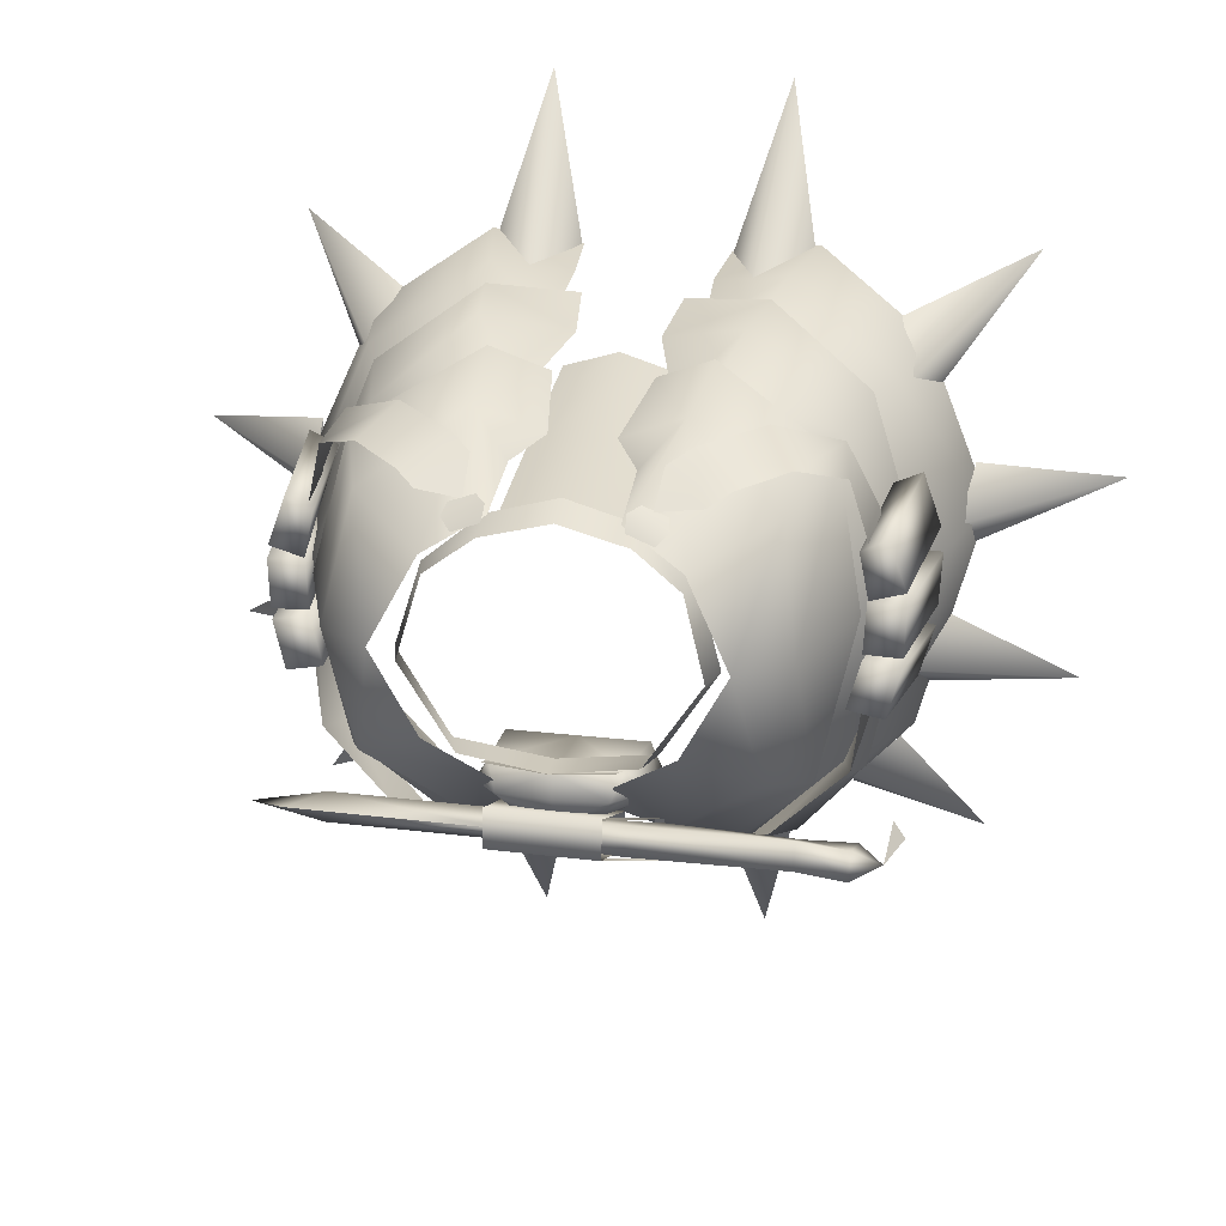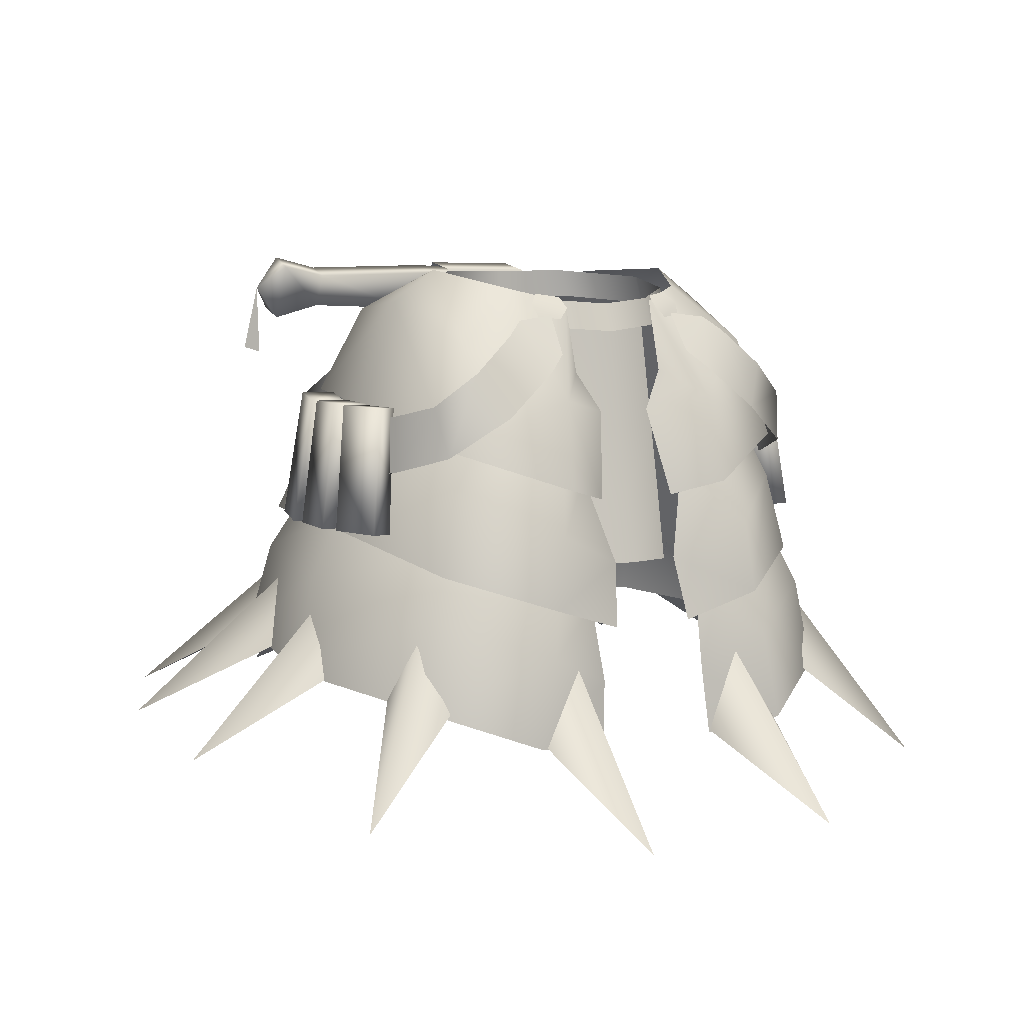
<metadata>
{"format":"obj","ext":"obj","renderer":"f3d","projection":"perspective","resolution":1024,"background":"white","views":[{"elev":23.5,"azim":-168.8,"up":"+Z"},{"elev":6.7,"azim":-33.4,"up":"+Y"}]}
</metadata>
<code>
g mesh00
v -13.44 7.012 -9.427
v -21.48 1.986 -13.99
v -18.75 7.439 0.5123
v -34.33 -9.843 3.569
v -29.24 -10.16 7.69
v -30.36 -10.04 2.31
v -32.69 -8.997 -10.62
v -29.99 -9.758 -4.253
v -28.46 -9.04 -9.824
v -34.46 -9.743 2.076
v -32.64 -26.1 2.066
v -30.25 -9.89 2.282
v -5.178 -4.84 -21.88
v -6.914 -13.06 -27.05
v -11.24 -2.663 -22.46
v -26.17 -15.35 16.12
v -12.31 -20.51 24.03
v -11.24 -9.189 21.46
v -5.627 -22.26 21.01
v -3.712 -10.98 17.99
v -6.746 -5.86 16.61
v -21.48 1.986 -13.99
v -11.24 -2.663 -22.46
v -6.519 5.723 -13.82
v -22.38 -2.216 13.85
v -24.71 3.342 0.4877
v -29.61 -10.49 0.4594
v -25.43 -9.205 -18.83
v -7.354 -36.2 -37.06
v -8.692 -46.98 -41.45
v -19.24 -45.27 -43.6
v -30.12 -36.27 17.89
v -32.09 -47.86 19.02
v -16.92 -41.42 27.07
v -19.24 -52.74 27.49
v -7.984 -45.42 25.04
v -8.707 -54.05 25.83
v -30.12 -36.27 17.89
v -26.54 -29.32 16.8
v -37.27 -32.48 0.3951
v -32.94 -24.18 -0.06238
v -30.99 -31.44 -23.87
v -14.53 -33.46 24.23
v -8.541 -35.76 22.9
v -6.87 -18.96 -31.26
v -7.884 -29.69 -34.74
v -16.94 -27.51 -35.64
v -25.66 -20.99 16.61
v -27.98 -31.23 17.84
v -14.63 -26.19 25.68
v -16.03 -35.46 26.17
v -4.741 -30.39 22.85
v -5.801 -38.63 24.76
v -20.95 -13.08 16.06
v -12.3 -17.97 21.79
v -7.971 -19.16 20.01
v -51.67 -52.8 -23.88
v -34.58 -43.14 -21.37
v -36.61 -43.69 -12.95
v -36.61 -43.69 -12.95
v -33.5 -34.74 -16.45
v -51.67 -52.8 -23.88
v -34.58 -43.14 -21.37
v -41.4 -52.46 -44.33
v -25.97 -44.13 -35.69
v -31.43 -43.18 -28.81
v -25.97 -44.13 -35.69
v -41.4 -52.46 -44.33
v -26.82 -35.61 -30.91
v -31.43 -43.18 -28.81
v -55.49 -54.57 1.248
v -38.45 -43.6 -3.938
v -38.49 -45.26 5.333
v -38.45 -43.6 -3.938
v -55.49 -54.57 1.248
v -37.37 -36.51 0.9754
v -38.49 -45.26 5.333
v -43.91 -60.45 26.33
v -34.13 -46.74 14.04
v -29.12 -48.21 21.15
v -34.13 -46.74 14.04
v -43.91 -60.45 26.33
v -31.45 -39.65 16.89
v -29.12 -48.21 21.15
v -8.873 -46.39 -41.11
v -18.47 -45.11 -43.6
v -14.17 -54.99 -61.94
v -18.47 -45.11 -43.6
v -12.85 -35.26 -38.88
v -14.17 -54.99 -61.94
v -8.873 -46.39 -41.11
v -14.17 -63.42 44.16
v -18.47 -52.67 27.37
v -8.873 -53.75 25.76
v -18.47 -52.67 27.37
v -14.17 -63.42 44.16
v -12.85 -43.32 26.1
v -8.873 -53.75 25.76
v -30.25 -9.89 2.282
v -34.27 -9.659 -3.735
v -29.97 -9.686 -3.609
v -36.39 -25.73 -4.208
v -32.32 -25.83 -4.093
v -36.71 -26 1.951
v -32.16 -26.02 -5.892
v -29.99 -9.758 -4.253
v -34.22 -9.715 -5.049
v -32.32 -25.83 -4.093
v -36.39 -25.73 -4.208
v -29.97 -9.686 -3.609
v -34.27 -9.659 -3.735
v -30.96 -26.37 9.369
v -29.24 -10.16 7.69
v -32.25 -9.965 9.337
v -33.1 -26.2 3.336
v -30.36 -10.04 2.31
v -29.24 -10.16 7.69
v -36.33 -25.94 4.896
v -34.19 -26.11 10.93
v -30.96 -26.37 9.369
v -34.19 -26.11 10.93
v -34.64 -25.12 -12.55
v -36.25 -25.91 -6.724
v -29.97 -9.686 -3.609
v -30.25 -9.89 2.282
v -32.64 -26.1 2.066
v -9.647 -8.723 -28.26
v -13.8 -3.95 -24.7
v -5.417 -6.752 -27.33
v -9.943 -2.127 -23.5
v -4.487 -1.37 -21.73
v -30.63 -25.23 -11.8
v -28.46 -9.04 -9.824
v -29.99 -9.758 -4.253
v -32.16 -26.02 -5.892
v -36.25 -25.91 -6.724
v -17.31 -0.8419 16.95
v -12.64 -5.525 19.67
v -14.96 1.041 15.64
v -10.1 -3.317 18.33
v -9.784 1.641 15.15
v -30.63 -25.23 -11.8
v -34.64 -25.12 -12.55
v -28.46 -9.04 -9.824
v -32.69 -8.997 -10.62
v -33.1 -26.2 3.336
v -36.33 -25.94 4.896
v -30.36 -10.04 2.31
v -34.33 -9.843 3.569
v -36.71 -26 1.951
v -40.16 -44.76 0.3629
v -33.03 -43.02 -26.88
v -16.92 -33.89 -38.98
v -26.54 -23.82 -21.64
v -14.59 -26.4 -32.83
v -8.541 -28.71 -32.46
v -25.66 -20.99 16.61
v -31.21 -15.05 0.4329
v -26.59 -9.154 0.4783
v -25.66 -15.95 -21.32
v -21.33 -8.972 -17.38
v -14.63 -17.86 -32.36
v -12.71 -10.76 -26.05
v -7.273 -11.77 -24.55
v -34.46 -26.05 0.414
v -29.21 -26.09 -24.68
v -6.843 3.267 14.21
v -13.66 5.169 10.16
v -14.36 -11.45 -28.33
f 1 2 3
f 4 5 6
f 7 8 9
f 10 11 12
f 13 14 15
f 16 17 18
f 17 19 18
f 18 19 20
f 18 20 21
f 22 1 23
f 23 1 24
f 23 24 13
f 18 25 16
f 16 25 26
f 16 26 27
f 27 26 28
f 29 30 31
f 32 33 34
f 34 33 35
f 34 35 36
f 36 35 37
f 38 39 40
f 40 39 41
f 40 41 42
f 39 32 43
f 43 32 34
f 43 34 44
f 44 34 36
f 45 46 47
f 48 49 50
f 50 49 51
f 50 51 52
f 52 51 53
f 54 48 55
f 55 48 50
f 55 50 56
f 56 50 52
f 57 58 59
f 60 61 62
f 62 61 63
f 64 65 66
f 67 68 69
f 69 68 70
f 71 72 73
f 74 75 76
f 76 75 77
f 78 79 80
f 81 82 83
f 83 82 84
f 85 86 87
f 88 89 90
f 90 89 91
f 92 93 94
f 95 96 97
f 97 96 98
f 10 99 100
f 100 99 101
f 102 103 104
f 105 106 107
f 108 109 110
f 110 109 111
f 112 113 114
f 115 116 117
f 118 119 4
f 117 120 115
f 115 120 121
f 115 121 118
f 5 4 114
f 114 4 119
f 114 119 112
f 122 123 7
f 124 125 103
f 103 125 126
f 103 126 104
f 127 128 129
f 129 128 130
f 129 130 131
f 132 133 134
f 134 135 132
f 132 135 136
f 132 136 122
f 137 138 139
f 139 138 140
f 139 140 141
f 142 143 144
f 144 143 145
f 8 7 107
f 107 7 123
f 107 123 105
f 146 147 148
f 148 147 149
f 11 10 150
f 150 10 100
f 150 100 102
f 33 38 151
f 151 38 40
f 151 40 152
f 152 40 42
f 152 42 31
f 31 42 153
f 31 153 29
f 41 154 42
f 42 154 155
f 42 155 153
f 153 155 156
f 153 156 29
f 157 54 158
f 158 54 159
f 158 159 160
f 160 159 161
f 160 161 162
f 162 161 163
f 162 163 164
f 49 157 165
f 165 157 158
f 165 158 166
f 166 158 160
f 166 160 47
f 47 160 162
f 47 162 45
f 45 162 164
f 21 167 18
f 18 167 168
f 18 168 25
f 25 168 3
f 25 3 26
f 26 3 2
f 26 2 28
f 28 2 15
f 28 15 169
f 169 15 14
v 29.61 -10.49 0.4594
v 24.71 3.342 0.4877
v 26.31 -15.35 16.12
v 16.92 -41.42 27.07
v 26.54 -29.32 16.8
v 14.53 -33.46 24.23
v 14.63 -26.19 25.68
v 20.95 -13.08 16.06
v 12.3 -17.97 21.79
v 36.71 -26 1.951
v 30.25 -9.89 2.282
v 32.64 -26.1 2.066
v 11.24 -9.189 21.46
v 6.844 3.267 14.21
v 6.746 -5.86 16.61
v 25.43 -9.205 -18.83
v 5.627 -22.26 21.01
v 3.712 -10.98 17.99
v 22.38 -2.216 13.85
v 12.31 -20.51 24.03
v 30.12 -36.27 17.89
v 19.24 -52.74 27.49
v 32.09 -47.86 19.02
v 8.541 -35.76 22.9
v 7.984 -45.42 25.04
v 8.707 -54.05 25.83
v 25.66 -20.99 16.61
v 16.03 -35.46 26.17
v 27.98 -31.23 17.84
v 7.971 -19.16 20.01
v 4.741 -30.39 22.85
v 5.801 -38.63 24.76
v 36.61 -43.69 -12.95
v 34.58 -43.14 -21.37
v 51.67 -52.8 -23.88
v 36.61 -43.69 -12.95
v 51.67 -52.8 -23.88
v 33.5 -34.74 -16.45
v 34.58 -43.14 -21.37
v 31.43 -43.18 -28.81
v 25.97 -44.13 -35.69
v 41.4 -52.46 -44.33
v 25.97 -44.13 -35.69
v 26.82 -35.61 -30.91
v 41.4 -52.46 -44.33
v 31.43 -43.18 -28.81
v 38.49 -45.26 5.333
v 38.45 -43.6 -3.938
v 55.49 -54.57 1.248
v 38.45 -43.6 -3.938
v 37.37 -36.51 0.9754
v 55.49 -54.57 1.248
v 38.49 -45.26 5.333
v 29.12 -48.21 21.15
v 34.13 -46.74 14.04
v 43.91 -60.45 26.33
v 34.13 -46.74 14.04
v 31.45 -39.65 16.89
v 43.91 -60.45 26.33
v 29.12 -48.21 21.15
v 14.17 -54.99 -61.94
v 18.47 -45.11 -43.6
v 8.873 -46.39 -41.11
v 18.47 -45.11 -43.6
v 14.17 -54.99 -61.94
v 12.85 -35.26 -38.88
v 8.873 -46.39 -41.11
v 8.873 -53.75 25.76
v 18.47 -52.67 27.37
v 14.17 -63.42 44.16
v 18.47 -52.67 27.37
v 12.85 -43.32 26.1
v 14.17 -63.42 44.16
v 8.873 -53.75 25.76
v 30.36 -10.04 2.31
v 34.33 -9.843 3.569
v 33.1 -26.2 3.336
v 36.33 -25.94 4.896
v 28.46 -9.04 -9.824
v 32.69 -8.997 -10.62
v 30.63 -25.23 -11.8
v 34.64 -25.12 -12.55
v 34.27 -9.659 -3.735
v 29.97 -9.686 -3.609
v 34.46 -9.743 2.076
v 30.25 -9.89 2.282
v 36.71 -26 1.951
v 32.64 -26.1 2.066
v 36.39 -25.73 -4.208
v 29.97 -9.686 -3.609
v 34.27 -9.659 -3.735
v 32.32 -25.83 -4.093
v 36.39 -25.73 -4.208
v 29.24 -10.16 7.69
v 30.36 -10.04 2.31
v 30.96 -26.37 9.369
v 36.33 -25.94 4.896
v 32.25 -9.965 9.337
v 34.19 -26.11 10.93
v 29.24 -10.16 7.69
v 30.96 -26.37 9.369
v 33.1 -26.2 3.336
v 34.19 -26.11 10.93
v 34.33 -9.843 3.569
v 30.36 -10.04 2.31
v 29.24 -10.16 7.69
v 34.64 -25.12 -12.55
v 34.22 -9.715 -5.049
v 36.25 -25.91 -6.724
v 29.99 -9.758 -4.253
v 32.16 -26.02 -5.892
v 30.25 -9.89 2.282
v 29.97 -9.686 -3.609
v 32.32 -25.83 -4.093
v 13.8 -3.95 -24.7
v 9.647 -8.723 -28.26
v 9.943 -2.127 -23.5
v 5.417 -6.752 -27.33
v 4.487 -1.37 -21.73
v 29.99 -9.758 -4.253
v 28.46 -9.04 -9.824
v 32.16 -26.02 -5.892
v 30.63 -25.23 -11.8
v 34.64 -25.12 -12.55
v 36.25 -25.91 -6.724
v 9.784 1.641 15.15
v 10.1 -3.317 18.33
v 14.96 1.041 15.64
v 12.64 -5.525 19.67
v 17.31 -0.8419 16.95
v 32.69 -8.997 -10.62
v 28.46 -9.04 -9.824
v 29.99 -9.758 -4.253
v 6.914 -13.06 -27.05
v 5.178 -4.84 -21.88
v 11.24 -2.663 -22.46
v 6.519 5.723 -13.82
v 21.48 1.986 -13.99
v 13.44 7.012 -9.427
v 18.75 7.439 0.5123
v 30.12 -36.27 17.89
v 31.21 -24.18 -0.06238
v 37.27 -32.48 0.3951
v 26.54 -23.82 -21.64
v 30.99 -31.44 -23.87
v 14.59 -26.4 -32.83
v 16.92 -33.89 -38.98
v 8.541 -28.71 -32.46
v 7.354 -36.2 -37.06
v 8.692 -46.98 -41.45
v 19.24 -45.27 -43.6
v 33.03 -43.02 -26.88
v 40.16 -44.76 0.3629
v 25.66 -20.99 16.61
v 27.44 -9.154 0.4783
v 31.21 -15.05 0.4329
v 21.33 -8.972 -17.38
v 25.66 -15.95 -21.32
v 12.71 -10.76 -26.05
v 14.63 -17.86 -32.36
v 7.273 -11.77 -24.55
v 6.87 -18.96 -31.26
v 7.884 -29.69 -34.74
v 16.94 -27.51 -35.64
v 29.21 -26.09 -24.68
v 34.46 -26.05 0.414
v 13.66 5.169 10.16
v 21.48 1.986 -13.99
v 11.24 -2.663 -22.46
v 14.36 -11.45 -28.33
v 6.914 -13.06 -27.05
f 170 171 172
f 173 174 175
f 176 177 178
f 179 180 181
f 182 183 184
f 171 170 185
f 186 182 187
f 187 182 184
f 171 188 172
f 172 188 182
f 172 182 189
f 189 182 186
f 174 173 190
f 190 173 191
f 190 191 192
f 175 193 173
f 173 193 194
f 173 194 191
f 191 194 195
f 177 176 196
f 196 176 197
f 196 197 198
f 178 199 176
f 176 199 200
f 176 200 197
f 197 200 201
f 202 203 204
f 205 206 207
f 207 206 208
f 209 210 211
f 212 213 214
f 214 213 215
f 216 217 218
f 219 220 221
f 221 220 222
f 223 224 225
f 226 227 228
f 228 227 229
f 230 231 232
f 233 234 235
f 235 234 236
f 237 238 239
f 240 241 242
f 242 241 243
f 244 245 246
f 246 245 247
f 248 249 250
f 250 249 251
f 252 253 254
f 254 253 255
f 256 257 258
f 259 260 261
f 261 260 262
f 263 264 265
f 266 267 268
f 268 267 269
f 268 269 270
f 264 271 265
f 265 271 266
f 265 266 272
f 180 179 254
f 254 179 258
f 254 258 252
f 266 273 267
f 267 273 274
f 267 274 275
f 276 277 278
f 278 277 279
f 278 279 280
f 281 282 257
f 257 282 283
f 257 283 258
f 284 285 286
f 286 285 287
f 286 287 288
f 289 290 291
f 290 292 291
f 291 292 293
f 291 293 294
f 295 296 297
f 297 296 298
f 297 298 299
f 276 300 277
f 277 300 301
f 277 301 302
f 303 304 305
f 305 304 306
f 305 306 307
f 307 306 308
f 307 308 309
f 174 310 311
f 311 310 312
f 311 312 313
f 313 312 314
f 313 314 315
f 315 314 316
f 315 316 317
f 317 316 318
f 319 318 320
f 320 318 316
f 320 316 321
f 321 316 314
f 321 314 322
f 322 314 312
f 322 312 192
f 192 312 310
f 177 323 324
f 324 323 325
f 324 325 326
f 326 325 327
f 326 327 328
f 328 327 329
f 328 329 330
f 330 329 331
f 332 331 333
f 333 331 329
f 333 329 334
f 334 329 327
f 334 327 335
f 335 327 325
f 335 325 198
f 198 325 323
f 183 182 336
f 336 182 188
f 336 188 309
f 309 188 171
f 309 171 337
f 337 171 185
f 337 185 338
f 338 185 339
f 338 339 340
v 0.003387 2.998 13.71
v 7.993 -0.04064 13.05
v 7.993 3.596 11.8
v 7.217 2.551 15.12
v 10.46 4.411 12.53
v 7.39 3.938 13.57
v 9.857 -2.39 -18.06
v 8.36 3.038 -15.92
v 7.232 3.038 -13.12
v 25.03 2.067 -19.16
v 28.78 6.288 -19.29
v 5.205 6.861 -19.16
v 21.38 -1.101 -22.1
v 33.28 3.234 -20.44
v -9.669 7.081 -10.72
v -17.05 2.551 -1.276
v -16 6.243 -1.259
v -9.857 -2.39 -18.06
v -8.36 3.038 -15.92
v -4.999 2.758 -18.6
v -25.52 7.606 -20.57
v -31.33 9.028 -20.44
v -25.62 6.553 -17.62
v 7.073 -0.7664 -24.28
v -5.757 8.241 -21.08
v 6.858 8.02 -21.08
v -11.25 1.808 -19.41
v -8.328 -1.103 -22.23
v -8.252 2.539 -19.16
v 0.003387 -0.6387 15.12
v -7.986 3.596 11.82
v -7.986 -0.04064 13.06
v -7.986 3.596 11.82
v -13.45 4.879 7.955
v -7.986 -0.04064 13.06
v -14.34 1.335 7.938
v 14.35 1.335 7.9
v 17.06 2.551 -1.314
v 13.46 4.879 7.917
v 16 6.243 -1.297
v 7.993 -0.04064 13.05
v 14.35 1.335 7.9
v 7.993 3.596 11.8
v 13.46 4.879 7.917
v -17.05 2.551 -1.276
v -14.34 1.335 7.938
v -16 6.243 -1.259
v -13.45 4.879 7.955
v -7.39 3.938 13.57
v -10.46 4.411 12.53
v -7.217 2.551 15.12
v -11.76 3.023 13.59
v -8.49 1.117 15.61
v -11.36 1.438 14.65
v 11.76 3.023 13.59
v 8.49 1.117 15.61
v 11.36 1.438 14.65
v 0 4.358 -13.45
v 7.232 3.038 -13.12
v 6.116 5.239 -15.86
v 0 5.727 -15.86
v 0 2.758 -19.9
v -6.116 5.239 -15.86
v -8.36 3.038 -15.92
v -9.76 -7.821 -19.12
v -5.5 -6.741 -22.6
v -5.368 -10.84 -19.92
v 0 -6.36 -24.56
v 0 -7.821 -14.92
v 5.368 -10.84 -19.92
v 7.955 -7.821 -14.92
v 9.76 -7.821 -19.12
v 4.999 2.758 -18.6
v 5.5 -6.741 -22.6
v 7.027 6.882 -11.65
v 0 3.234 -13.52
v 0 6.882 -12.39
v 5.143 2.311 -19.16
v 5.205 6.861 -19.16
v -8.13 6.71 -17.49
v -8.13 6.71 -17.49
v -8.182 7.869 -20.57
v -34.44 4.906 -20.31
v -31.46 0.8341 -20.18
v -31.38 7.724 -17.49
v 33.28 3.234 -20.44
v -25.52 3.457 -22.49
v -31.52 1.993 -23.26
v 5.217 3.491 -22.23
v 25.1 3.246 -22.23
v 28.78 6.288 -19.29
v -8.328 -1.103 -22.23
v 5.154 -1.057 -22.23
v 5.154 -1.057 -22.23
v 5.143 2.311 -19.16
v 5.154 -1.057 -22.23
v -5.757 8.241 -21.08
v -5.745 7.335 -16.72
v 6.858 8.02 -21.08
v 6.872 7.114 -16.72
v -35.88 -3.232 -21.33
v -34.5 -3.791 -19.67
v -34.44 4.906 -20.31
v -10.9 3.389 -10.73
v 0.003387 7.087 -12.23
v 0.003387 3.395 -12.25
v 9.672 7.081 -10.74
v 10.9 3.389 -10.75
v 16 6.243 -1.297
v 17.06 2.551 -1.314
v -7.232 3.038 -13.12
v -7.955 -7.821 -14.92
v 0 -11.3 -19.92
v -7.232 3.038 -13.12
v -8.13 6.71 -17.49
v -11.25 1.808 -19.41
v -25.62 6.553 -17.62
v -25.61 2.404 -19.54
v -31.38 7.724 -17.49
v -31.46 0.8341 -20.18
v -8.182 7.869 -20.57
v 5.217 3.491 -22.23
v -8.179 3.718 -22.23
v 5.154 -1.057 -22.23
v -11.18 2.988 -22.49
v -6.323 -0.538 -24.28
v 7.166 -2.177 -22.62
v -6.336 -2.096 -22.62
v 7.087 -1.672 -20.18
v -6.436 -1.463 -20.18
v 6.872 7.114 -16.72
v -5.745 7.335 -16.72
v -5.326 7.141 -21.72
v -4.279 6.269 -21.85
v -11.14 2.075 -23.77
v -9.826 1.115 -24.16
v -11.09 0.9154 -19.41
v -9.92 0.06193 -19.8
v -5.398 5.963 -17.62
v -4.227 5.109 -17.88
v 8.36 3.038 -15.92
v 5.368 -10.84 -19.92
v -7.027 6.882 -11.65
v -25.61 2.404 -19.54
f 341 342 343
f 344 345 346
f 347 348 349
f 350 351 352
f 353 354 350
f 355 356 357
f 358 359 360
f 361 362 363
f 364 365 366
f 367 368 369
f 342 341 370
f 370 341 371
f 370 371 372
f 373 374 375
f 375 374 376
f 377 378 379
f 379 378 380
f 381 382 383
f 383 382 384
f 385 386 387
f 387 386 388
f 389 390 391
f 391 390 392
f 391 392 393
f 393 392 394
f 345 344 395
f 395 344 396
f 395 396 397
f 398 399 400
f 401 402 403
f 403 402 360
f 403 360 404
f 405 406 407
f 407 406 408
f 409 410 411
f 411 410 412
f 348 347 413
f 413 347 414
f 413 414 408
f 349 415 416
f 416 415 417
f 418 419 420
f 363 421 361
f 361 421 422
f 423 424 425
f 351 350 426
f 427 428 362
f 429 352 430
f 430 352 431
f 430 431 426
f 420 369 418
f 418 369 432
f 418 432 433
f 354 353 430
f 430 353 434
f 430 434 429
f 352 435 350
f 350 435 436
f 350 436 353
f 437 438 439
f 439 438 440
f 441 442 443
f 356 355 444
f 444 355 445
f 444 445 446
f 446 445 447
f 446 447 448
f 448 447 449
f 448 449 450
f 359 358 451
f 451 358 452
f 451 452 409
f 409 452 453
f 409 453 410
f 404 454 403
f 403 454 398
f 403 398 401
f 401 398 400
f 401 400 402
f 369 455 456
f 456 455 457
f 456 457 458
f 458 457 459
f 458 459 460
f 421 419 461
f 461 419 462
f 461 462 463
f 463 462 464
f 463 464 432
f 362 361 427
f 427 361 422
f 427 422 465
f 465 422 463
f 465 463 368
f 365 364 466
f 466 364 467
f 466 467 468
f 468 467 469
f 468 469 470
f 470 469 471
f 470 471 472
f 473 474 475
f 475 474 476
f 475 476 477
f 477 476 478
f 477 478 479
f 479 478 480
f 399 481 400
f 400 481 413
f 400 413 402
f 402 413 408
f 402 408 360
f 360 408 406
f 360 406 358
f 358 406 405
f 358 405 452
f 452 405 407
f 452 407 453
f 453 407 408
f 453 408 482
f 482 408 414
f 482 414 412
f 412 414 347
f 412 347 411
f 411 347 349
f 411 349 409
f 409 349 416
f 409 416 451
f 451 416 417
f 451 417 483
f 368 367 465
f 465 367 484
f 465 484 427
f 427 484 424
f 427 424 428
f 428 424 423
f 428 423 362
f 362 423 425
f 362 425 363
v 28.04 -9.64 15.76
v 30.32 -18.36 9.773
v 29.8 -11.17 9.072
v 31.59 -11.97 0.8091
v 29.8 -11.17 9.072
v 32.69 -19.62 0.7769
v 30.32 -18.36 9.773
v 17.31 -0.8419 16.95
v 12.64 -5.525 19.67
v 19.6 -11.1 20.62
v 9.647 -8.723 -28.26
v 13.8 -3.95 -24.7
v 18.2 -12.61 -27.59
v 20.93 -7.076 -24.33
v 27.68 -16.85 -19.7
v 29.13 -9.994 -17.54
v 26.9 -16.15 17.49
v 28.04 -9.64 15.76
v 22.84 -5.44 17.85
v 32.69 -19.62 0.7769
v 31.89 -19.01 -8.333
v 31.59 -11.97 0.8091
v 30.47 -11.59 -6.709
v 27.68 -16.85 -19.7
v 29.13 -9.994 -17.54
v 31.89 -19.01 -8.333
v 30.47 -11.59 -6.709
v 26.9 -16.15 17.49
f 485 486 487
f 488 489 490
f 490 489 491
f 492 493 494
f 495 496 497
f 497 496 498
f 497 498 499
f 499 498 500
f 501 502 494
f 494 502 503
f 494 503 492
f 504 505 506
f 506 505 507
f 508 509 510
f 510 509 511
f 486 485 512
v -32.69 -19.62 0.7769
v -30.32 -18.36 9.773
v -31.59 -11.97 0.8091
v -29.8 -11.17 9.072
v -27.68 -16.85 -19.7
v -29.13 -9.994 -17.54
v -20.93 -7.076 -24.33
v -12.64 -5.525 19.67
v -17.31 -0.8419 16.95
v -22.84 -5.44 17.85
v -13.8 -3.95 -24.7
v -9.647 -8.723 -28.26
v -18.2 -12.61 -27.59
v -28.04 -9.64 15.76
v -26.9 -16.15 17.49
v -19.6 -11.1 20.62
v -31.59 -11.97 0.8091
v -30.47 -11.59 -6.709
v -32.69 -19.62 0.7769
v -31.89 -19.01 -8.333
v -27.68 -16.85 -19.7
v -31.89 -19.01 -8.333
v -29.13 -9.994 -17.54
v -30.47 -11.59 -6.709
v -26.9 -16.15 17.49
v -28.04 -9.64 15.76
v -30.32 -18.36 9.773
v -29.8 -11.17 9.072
f 513 514 515
f 515 514 516
f 517 518 519
f 520 521 522
f 523 524 519
f 519 524 525
f 519 525 517
f 526 527 522
f 522 527 528
f 522 528 520
f 529 530 531
f 531 530 532
f 533 534 535
f 535 534 536
f 537 538 539
f 539 538 540
v 6.492 -22.56 17.02
v 0 -30.98 20.63
v 6.419 -31.18 18.56
v 6.548 0.3484 12.89
v 0 -0.3019 14.67
v 6.565 -13.93 15.39
v 0 -22.36 18.67
v 0 -13.73 16.87
v -6.548 0.3484 12.89
v -6.565 -13.93 15.39
v -6.492 -22.56 17.02
v -6.419 -31.18 18.56
f 541 542 543
f 544 545 546
f 542 541 547
f 547 541 546
f 547 546 548
f 548 546 545
f 548 545 549
f 549 550 548
f 548 550 551
f 548 551 547
f 547 551 552
f 547 552 542

</code>
